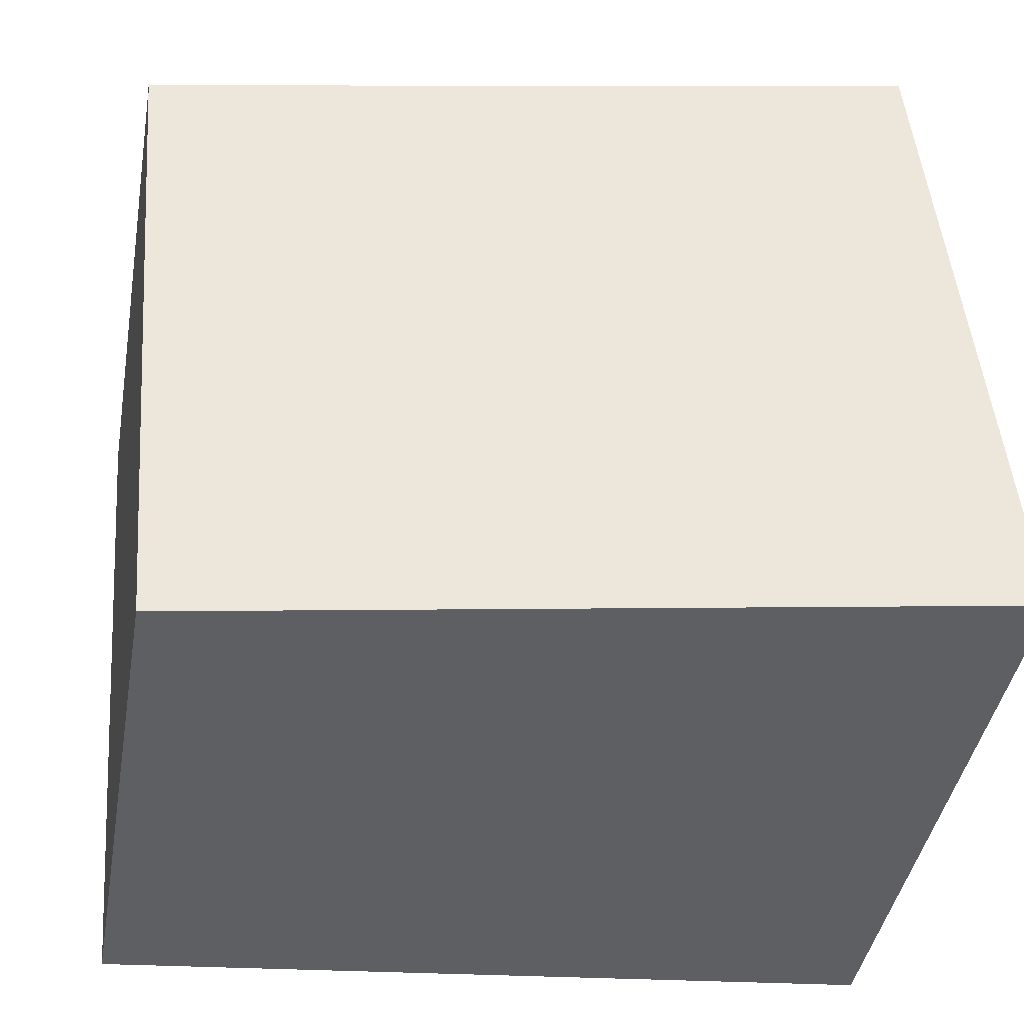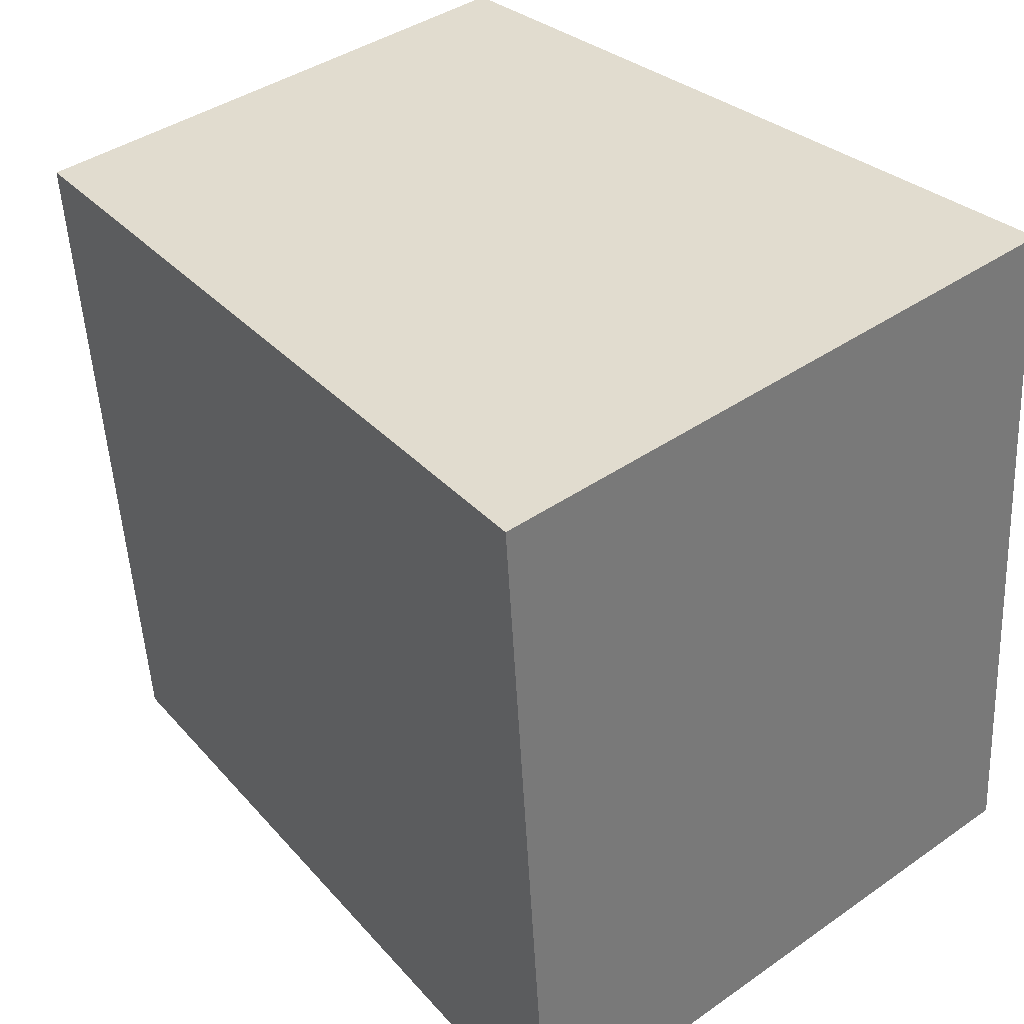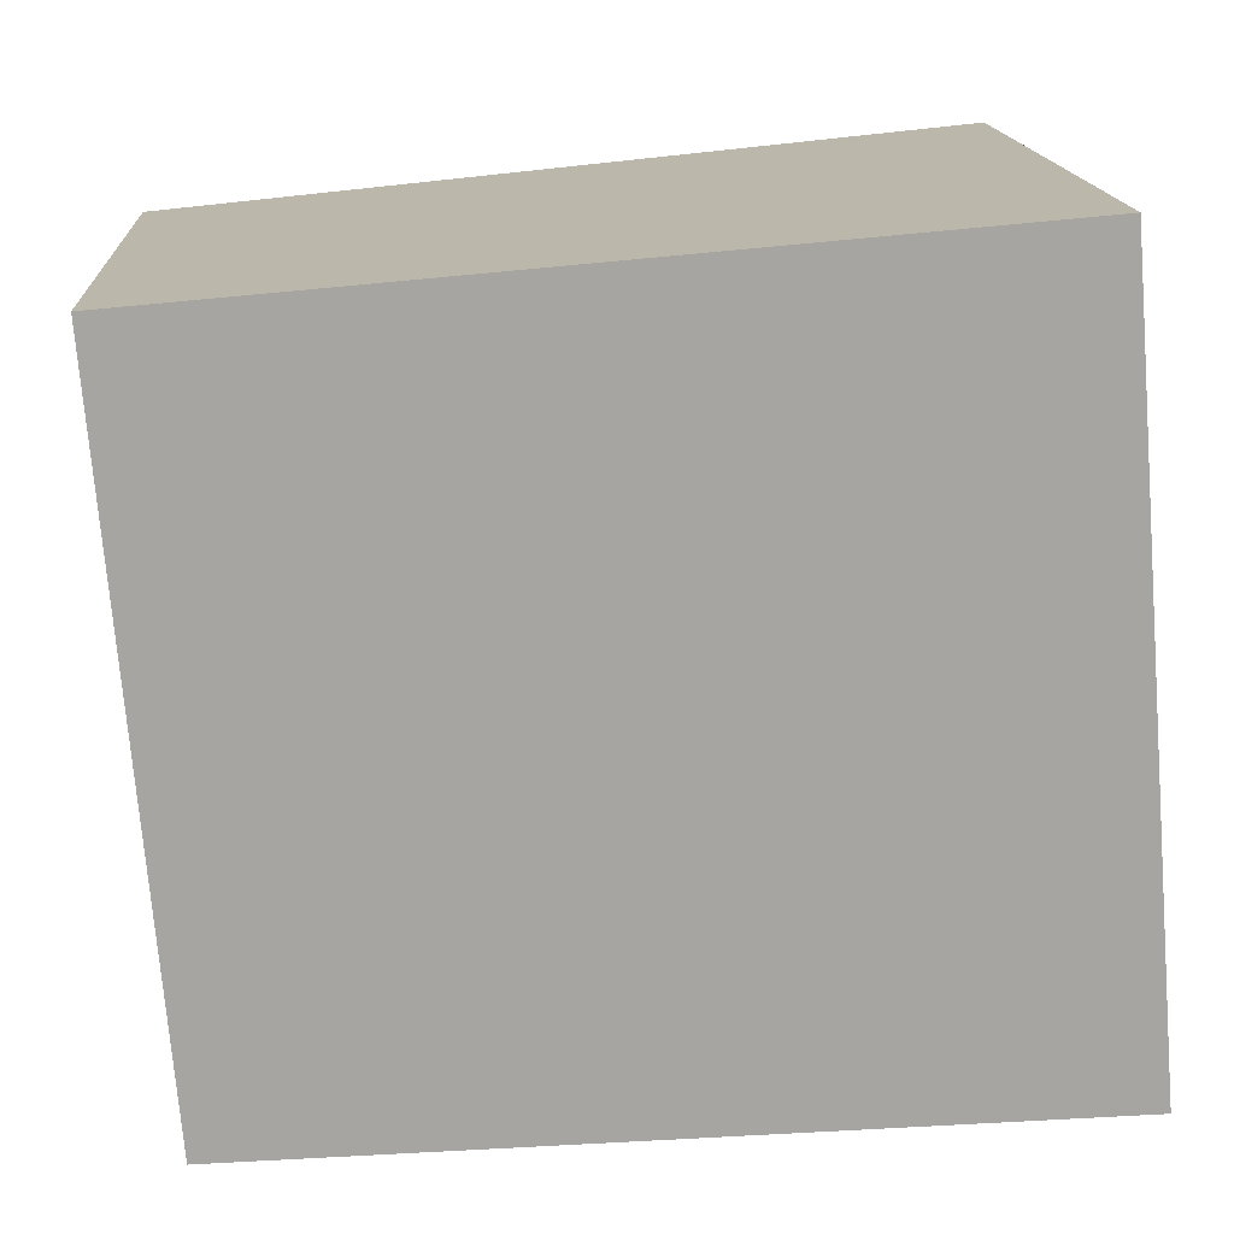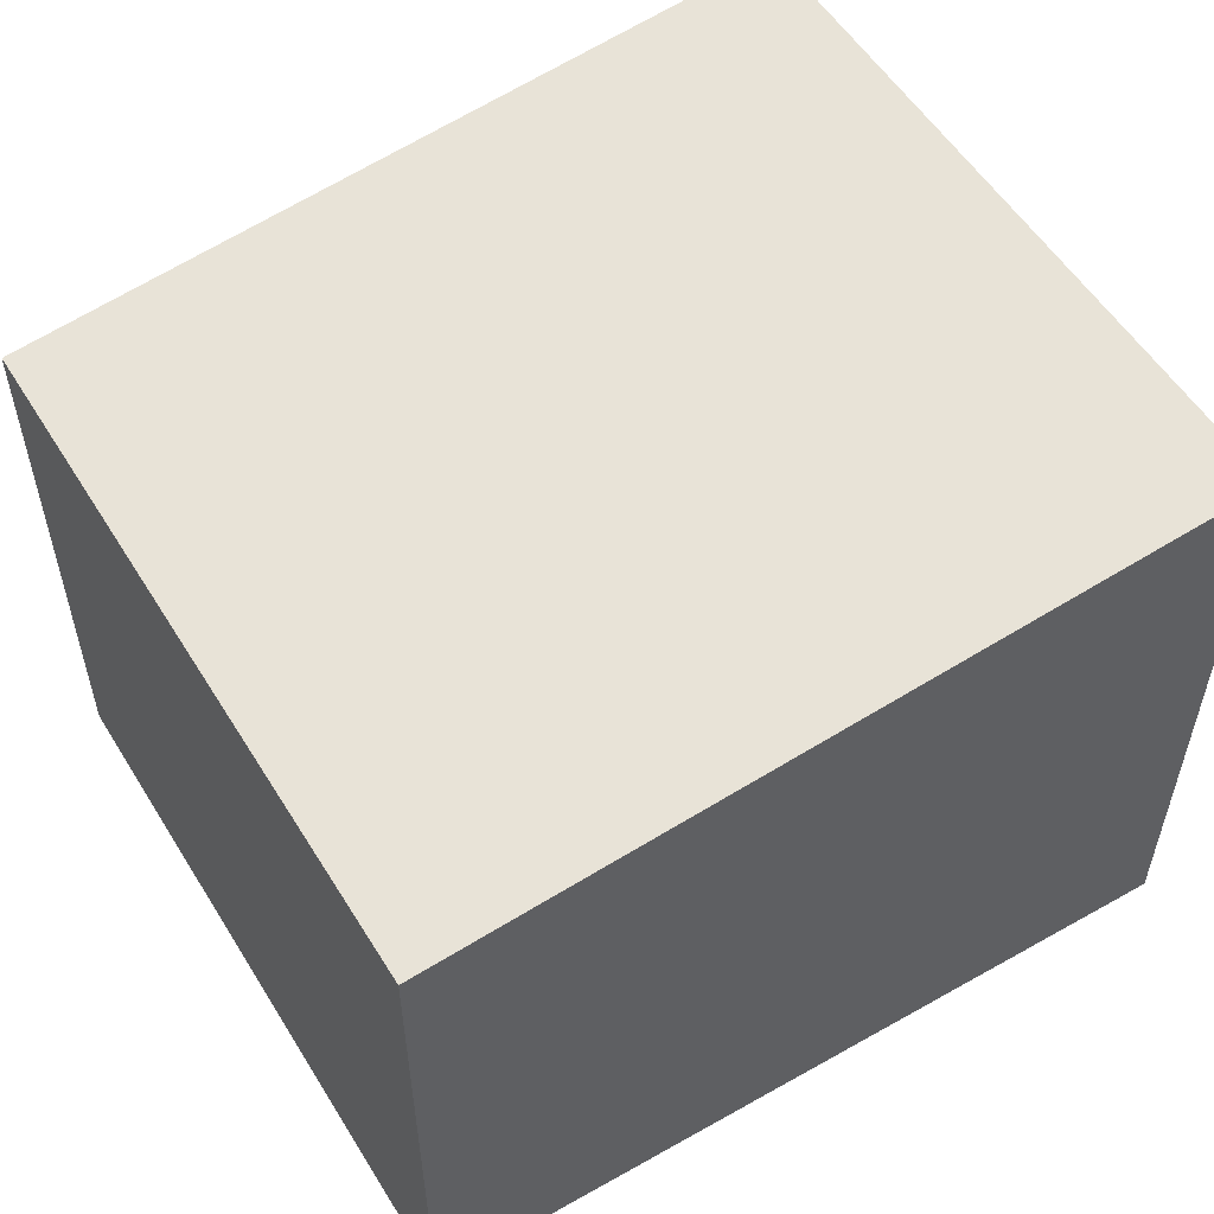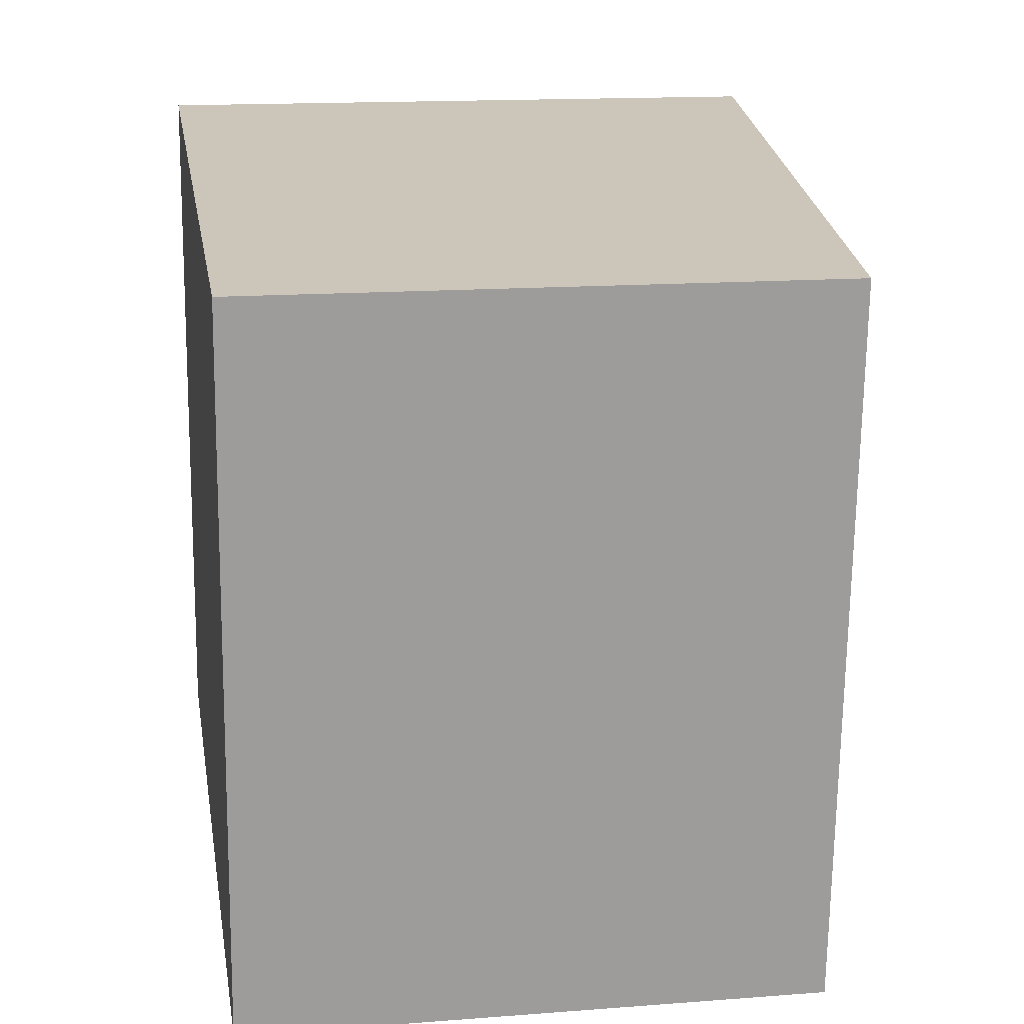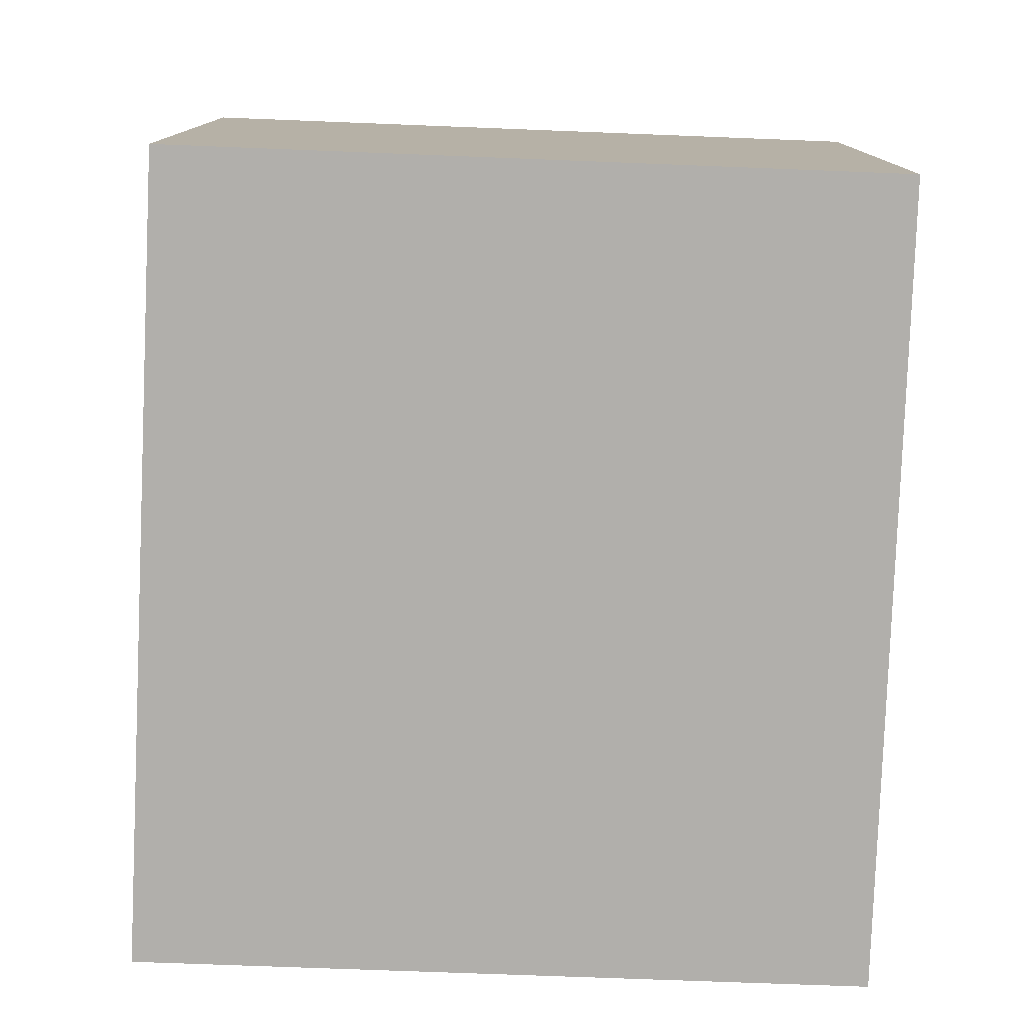
<metadata>
{"format":"obj","ext":"obj","renderer":"f3d","projection":"perspective","resolution":1024,"background":"white","views":[{"elev":-42.3,"azim":170.0,"up":"+Z"},{"elev":40.2,"azim":-130.6,"up":"+Z"},{"elev":15.4,"azim":176.6,"up":"+Z"},{"elev":54.8,"azim":153.5,"up":"+Y"},{"elev":15.2,"azim":80.7,"up":"+Z"},{"elev":-78.1,"azim":92.6,"up":"+Y"}]}
</metadata>
<code>
v  0 4.341 2.658e-16
v  5.371 3.824 -0.236
v  5.357 3.824 -0.399
v  5.76 3.823 4.357
v  0.4 4.341 4.887
v  5.76 -2.668e-16 4.357
v  5.371 1.445e-17 -0.236
v  5.357 2.443e-17 -0.399
v  0 0 0
v  0.4 -2.992e-16 4.887
g defaultobject
f 1 2 3
f 2 1 4
f 4 1 5
f 6 2 4
f 2 6 7
f 2 7 3
f 3 7 8
f 3 9 1
f 9 3 8
f 9 5 1
f 5 9 10
f 10 4 5
f 4 10 6
f 7 9 8
f 9 7 6
f 9 6 10

</code>
